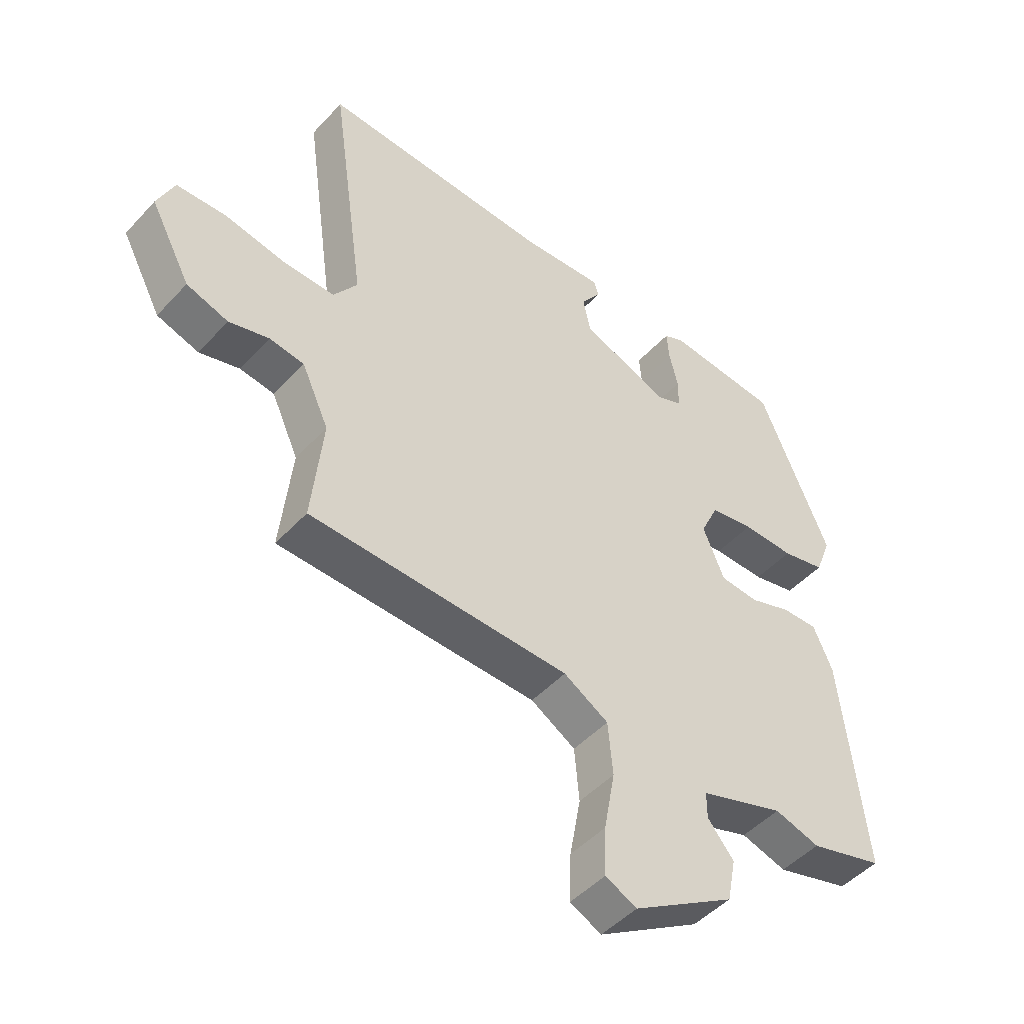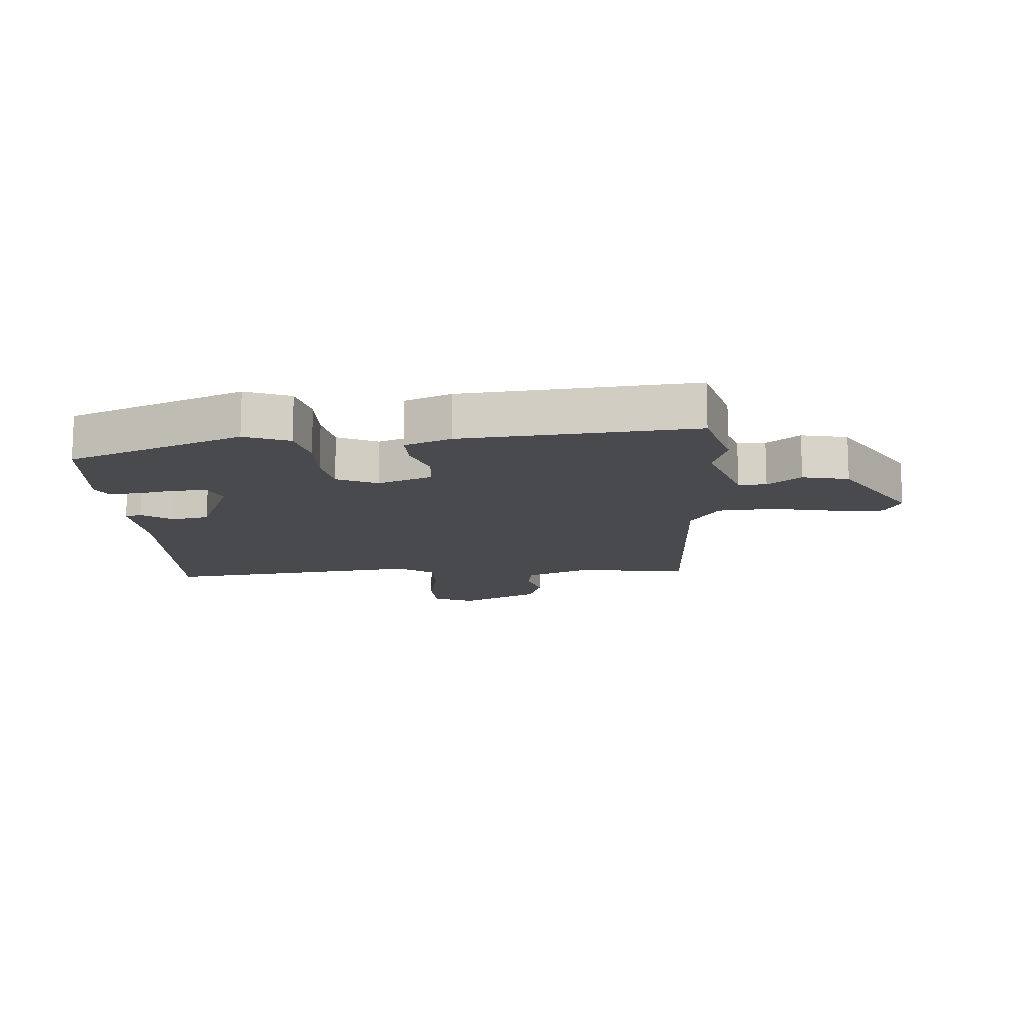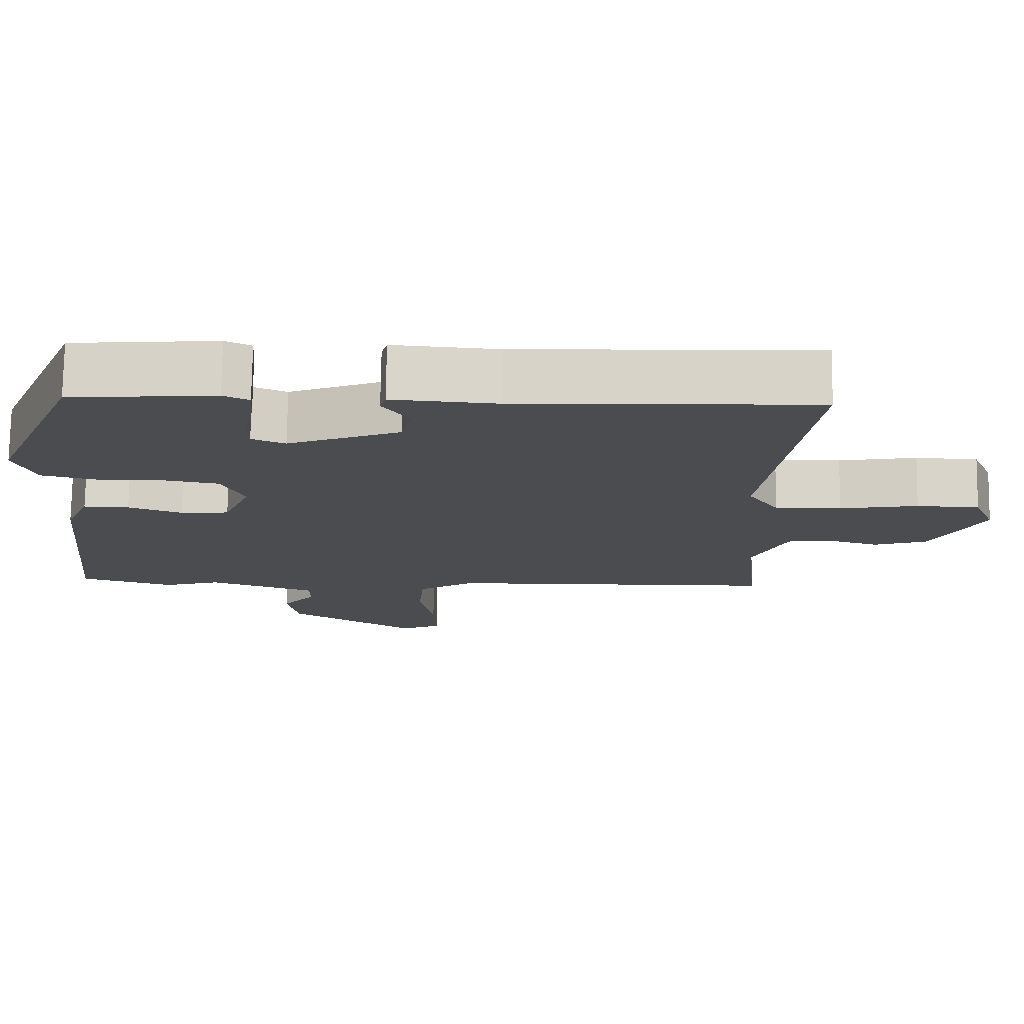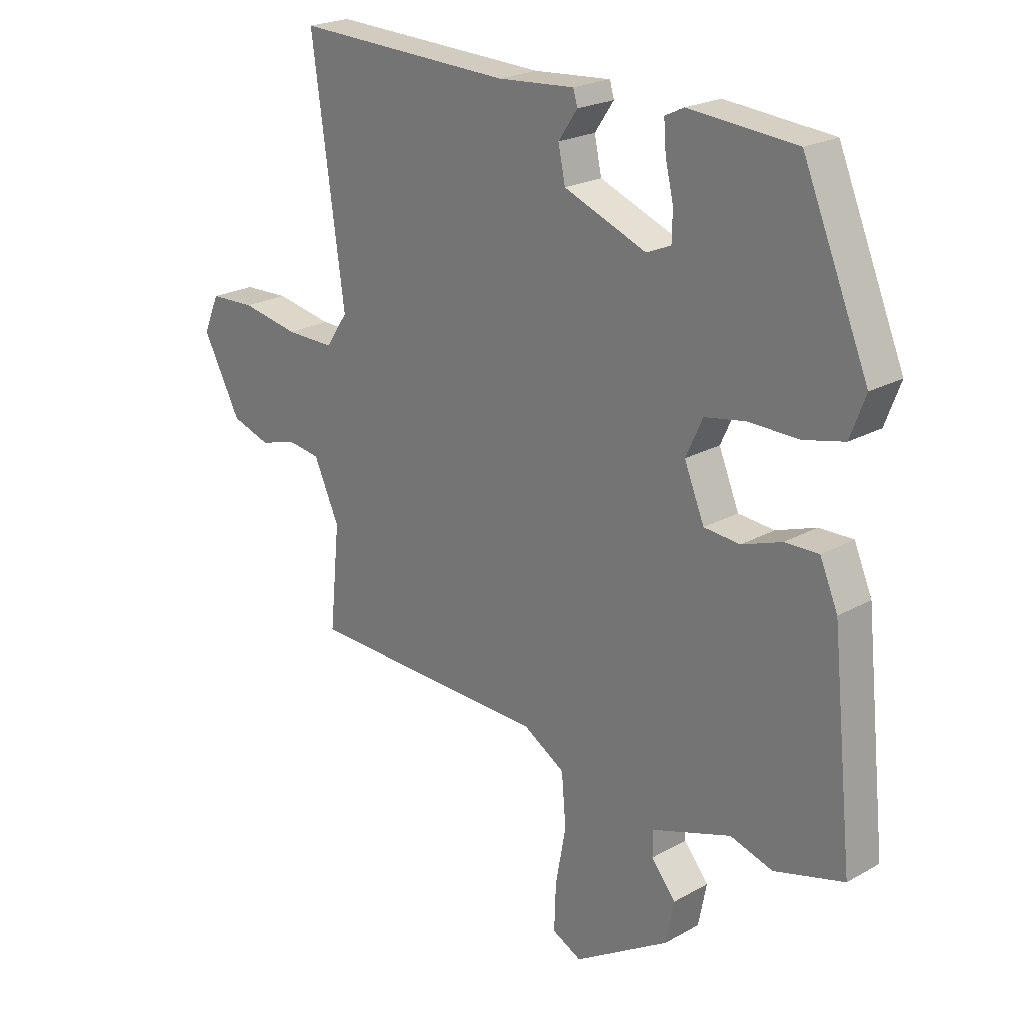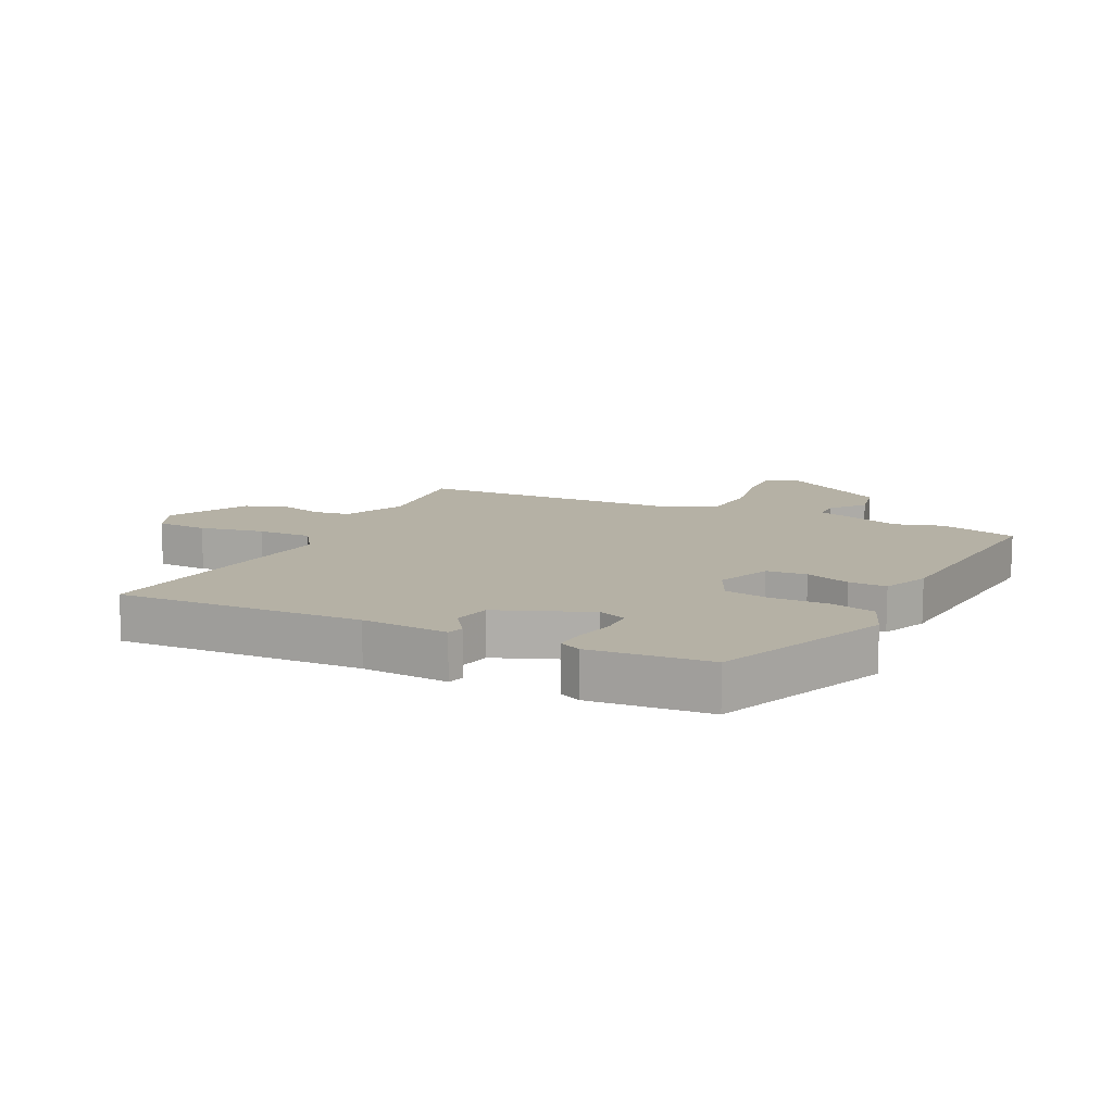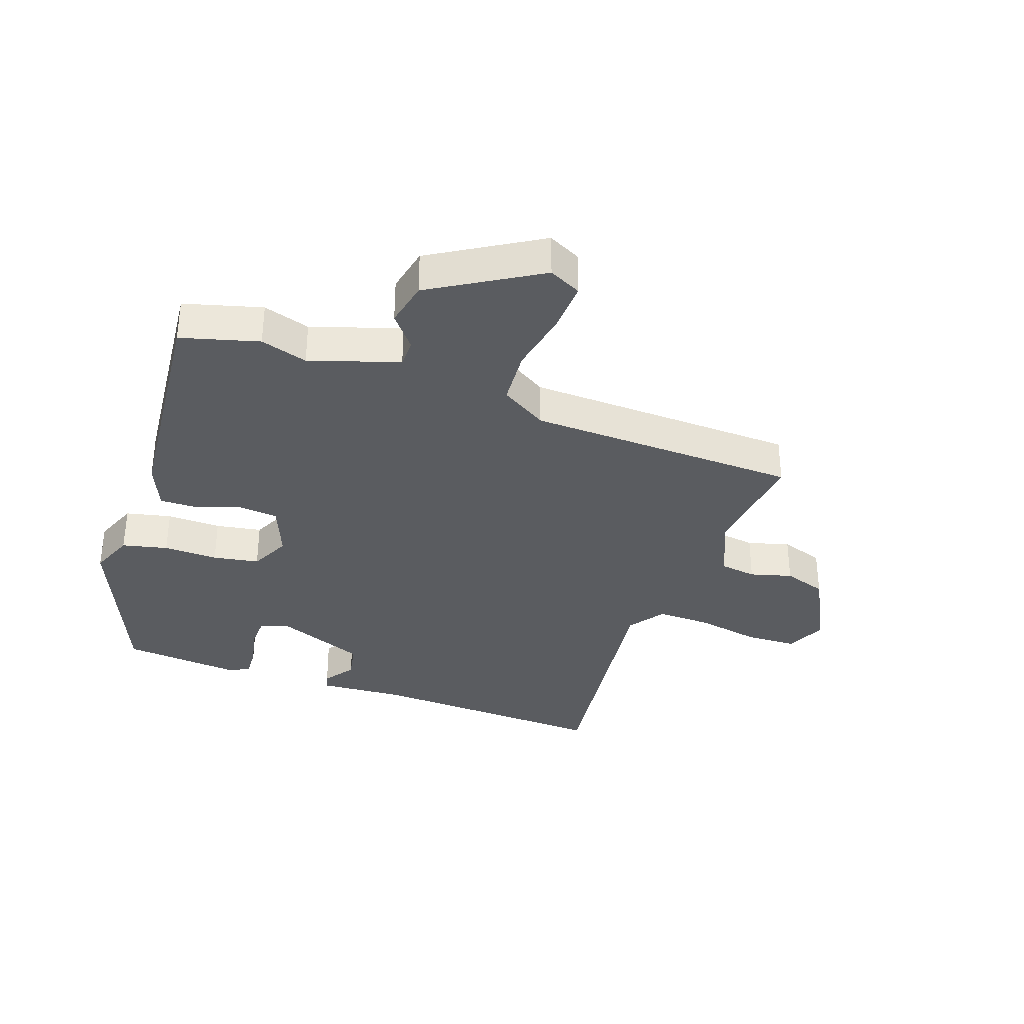
<metadata>
{"format":"obj","ext":"obj","renderer":"f3d","projection":"perspective","resolution":1024,"background":"white","views":[{"elev":-48.2,"azim":-40.3,"up":"+Z"},{"elev":-13.0,"azim":93.0,"up":"+Y"},{"elev":75.3,"azim":-179.2,"up":"+Z"},{"elev":22.4,"azim":46.1,"up":"+Z"},{"elev":11.9,"azim":25.5,"up":"+Y"},{"elev":-34.3,"azim":159.8,"up":"+Y"}]}
</metadata>
<code>
v -0.519 0.07 -0.473
v -0.5 0.07 -0.284
v -0.547 0.07 -0.181
v -0.607 0.07 -0.173
v -0.676 0.07 -0.193
v -0.748 0.07 -0.17
v -0.818 0.07 -0.039
v -0.789 0.07 0.029
v -0.704 0.07 0.033
v -0.598 0.07 0.014
v -0.508 0.07 0.013
v -0.467 0.07 0.073
v -0.527 0.07 0.504
v -0.125 0.07 0.49
v 0.017 0.07 0.501
v 0.025 0.07 0.474
v -0.01 0.07 0.423
v 0.003 0.07 0.362
v 0.155 0.07 0.303
v 0.2 0.07 0.322
v 0.201 0.07 0.375
v 0.186 0.07 0.439
v 0.182 0.07 0.491
v 0.217 0.07 0.508
v 0.413 0.07 0.492
v 0.534 0.07 0.206
v 0.506 0.07 0.132
v 0.431 0.07 0.114
v 0.341 0.07 0.115
v 0.265 0.07 0.101
v 0.234 0.07 0.034
v 0.271 0.07 -0.055
v 0.337 0.07 -0.06
v 0.41 0.07 -0.034
v 0.472 0.07 -0.032
v 0.505 0.07 -0.108
v 0.545 0.07 -0.487
v 0.417 0.07 -0.524
v 0.339 0.07 -0.501
v 0.193 0.07 -0.551
v 0.193 0.07 -0.597
v 0.238 0.07 -0.651
v 0.223 0.07 -0.727
v 0.047 0.07 -0.836
v -0.007 0.07 -0.81
v -0.004 0.07 -0.726
v 0.015 0.07 -0.621
v 0.007 0.07 -0.528
v -0.07 0.07 -0.482
v -0.519 0 -0.473
v -0.5 0 -0.284
v -0.547 0 -0.181
v -0.607 0 -0.173
v -0.676 0 -0.193
v -0.748 0 -0.17
v -0.818 0 -0.039
v -0.789 0 0.029
v -0.704 0 0.033
v -0.598 0 0.014
v -0.508 0 0.013
v -0.467 0 0.073
v -0.527 0 0.504
v -0.125 0 0.49
v 0.017 0 0.501
v 0.025 0 0.474
v -0.01 0 0.423
v 0.003 0 0.362
v 0.155 0 0.303
v 0.2 0 0.322
v 0.201 0 0.375
v 0.186 0 0.439
v 0.182 0 0.491
v 0.217 0 0.508
v 0.413 0 0.492
v 0.534 0 0.206
v 0.506 0 0.132
v 0.431 0 0.114
v 0.341 0 0.115
v 0.265 0 0.101
v 0.234 0 0.034
v 0.271 0 -0.055
v 0.337 0 -0.06
v 0.41 0 -0.034
v 0.472 0 -0.032
v 0.505 0 -0.108
v 0.545 0 -0.487
v 0.417 0 -0.524
v 0.339 0 -0.501
v 0.193 0 -0.551
v 0.193 0 -0.597
v 0.238 0 -0.651
v 0.223 0 -0.727
v 0.047 0 -0.836
v -0.007 0 -0.81
v -0.004 0 -0.726
v 0.015 0 -0.621
v 0.007 0 -0.528
v -0.07 0 -0.482
f 44 45 46 47
f 44 47 48
f 41 42 43 44
f 40 41 44 48
f 39 40 48 49
f 37 38 39
f 36 37 39 49
f 33 34 35 36
f 32 33 36 49
f 26 27 28 29
f 26 29 30
f 25 26 30
f 24 25 30 31
f 21 22 23 24
f 20 21 24 31
f 14 15 16 17
f 12 13 14 17
f 11 12 17 18
f 7 8 9 10
f 7 10 11
f 4 5 6 7
f 3 4 7 11
f 2 3 11 18
f 31 32 49 1
f 19 20 31 1
f 1 2 18 19
f 96 95 94 93
f 97 96 93
f 93 92 91 90
f 97 93 90 89
f 98 97 89 88
f 88 87 86
f 98 88 86 85
f 85 84 83 82
f 98 85 82 81
f 78 77 76 75
f 79 78 75
f 79 75 74
f 80 79 74 73
f 73 72 71 70
f 80 73 70 69
f 66 65 64 63
f 66 63 62 61
f 67 66 61 60
f 59 58 57 56
f 60 59 56
f 56 55 54 53
f 60 56 53 52
f 67 60 52 51
f 50 98 81 80
f 50 80 69 68
f 68 67 51 50
f 1 50 51 2
f 2 51 52 3
f 3 52 53 4
f 4 53 54 5
f 5 54 55 6
f 6 55 56 7
f 7 56 57 8
f 8 57 58 9
f 9 58 59 10
f 10 59 60 11
f 11 60 61 12
f 12 61 62 13
f 13 62 63 14
f 14 63 64 15
f 15 64 65 16
f 16 65 66 17
f 17 66 67 18
f 18 67 68 19
f 19 68 69 20
f 20 69 70 21
f 21 70 71 22
f 22 71 72 23
f 23 72 73 24
f 24 73 74 25
f 25 74 75 26
f 26 75 76 27
f 27 76 77 28
f 28 77 78 29
f 29 78 79 30
f 30 79 80 31
f 31 80 81 32
f 32 81 82 33
f 33 82 83 34
f 34 83 84 35
f 35 84 85 36
f 36 85 86 37
f 37 86 87 38
f 38 87 88 39
f 39 88 89 40
f 40 89 90 41
f 41 90 91 42
f 42 91 92 43
f 43 92 93 44
f 44 93 94 45
f 45 94 95 46
f 46 95 96 47
f 47 96 97 48
f 48 97 98 49
f 49 98 50 1

</code>
